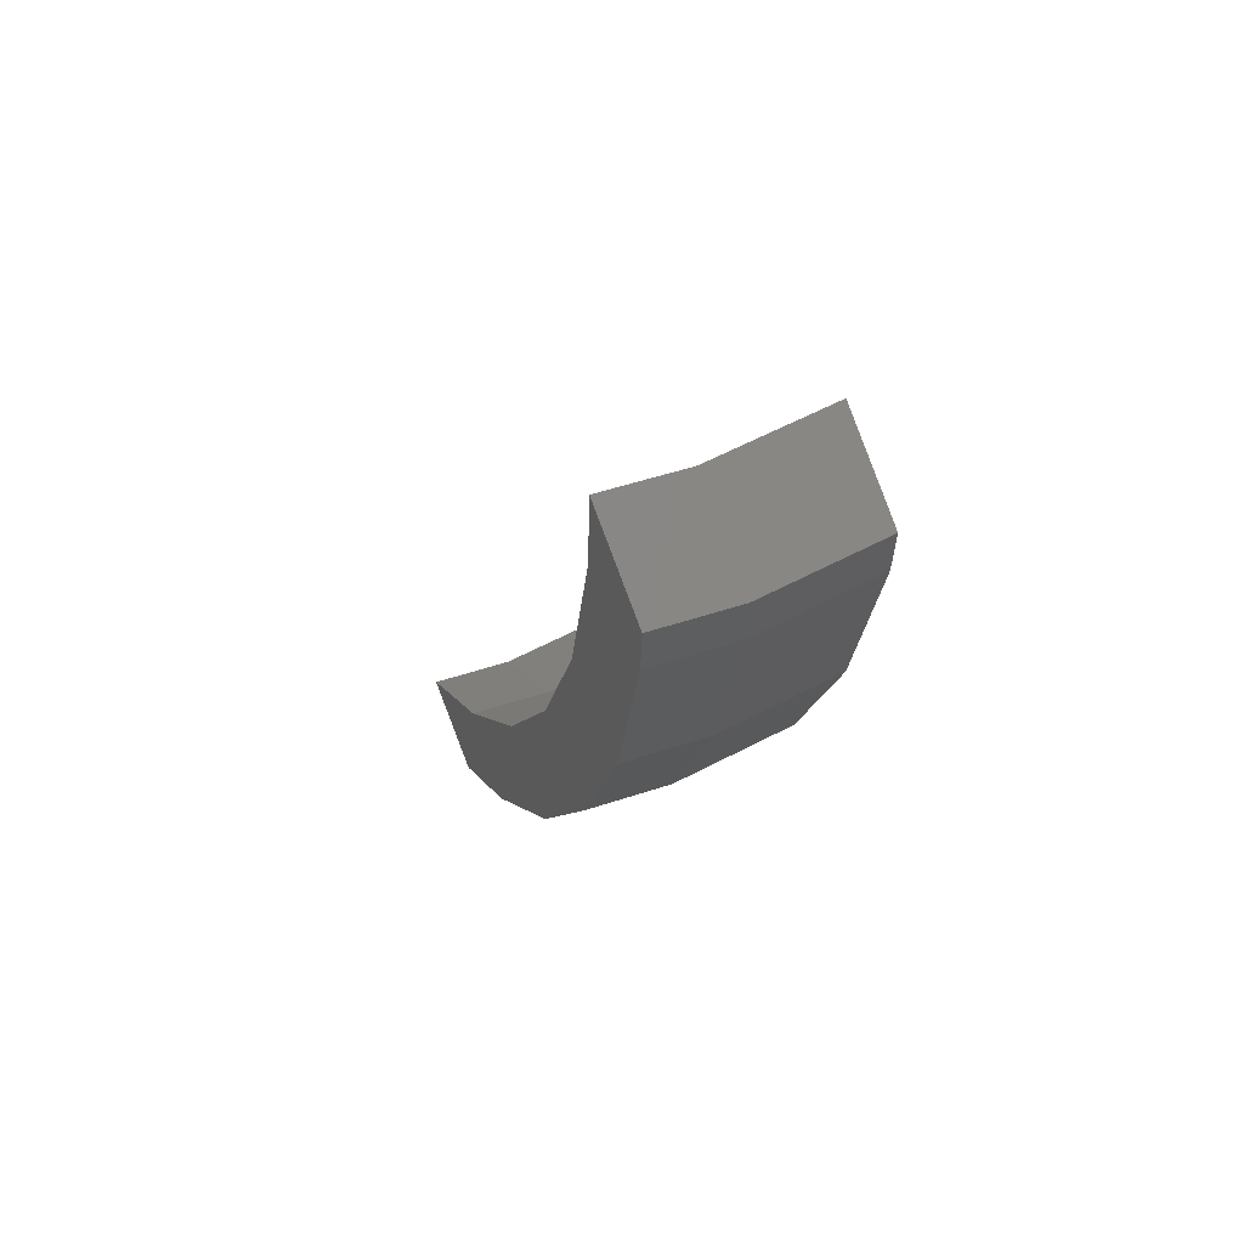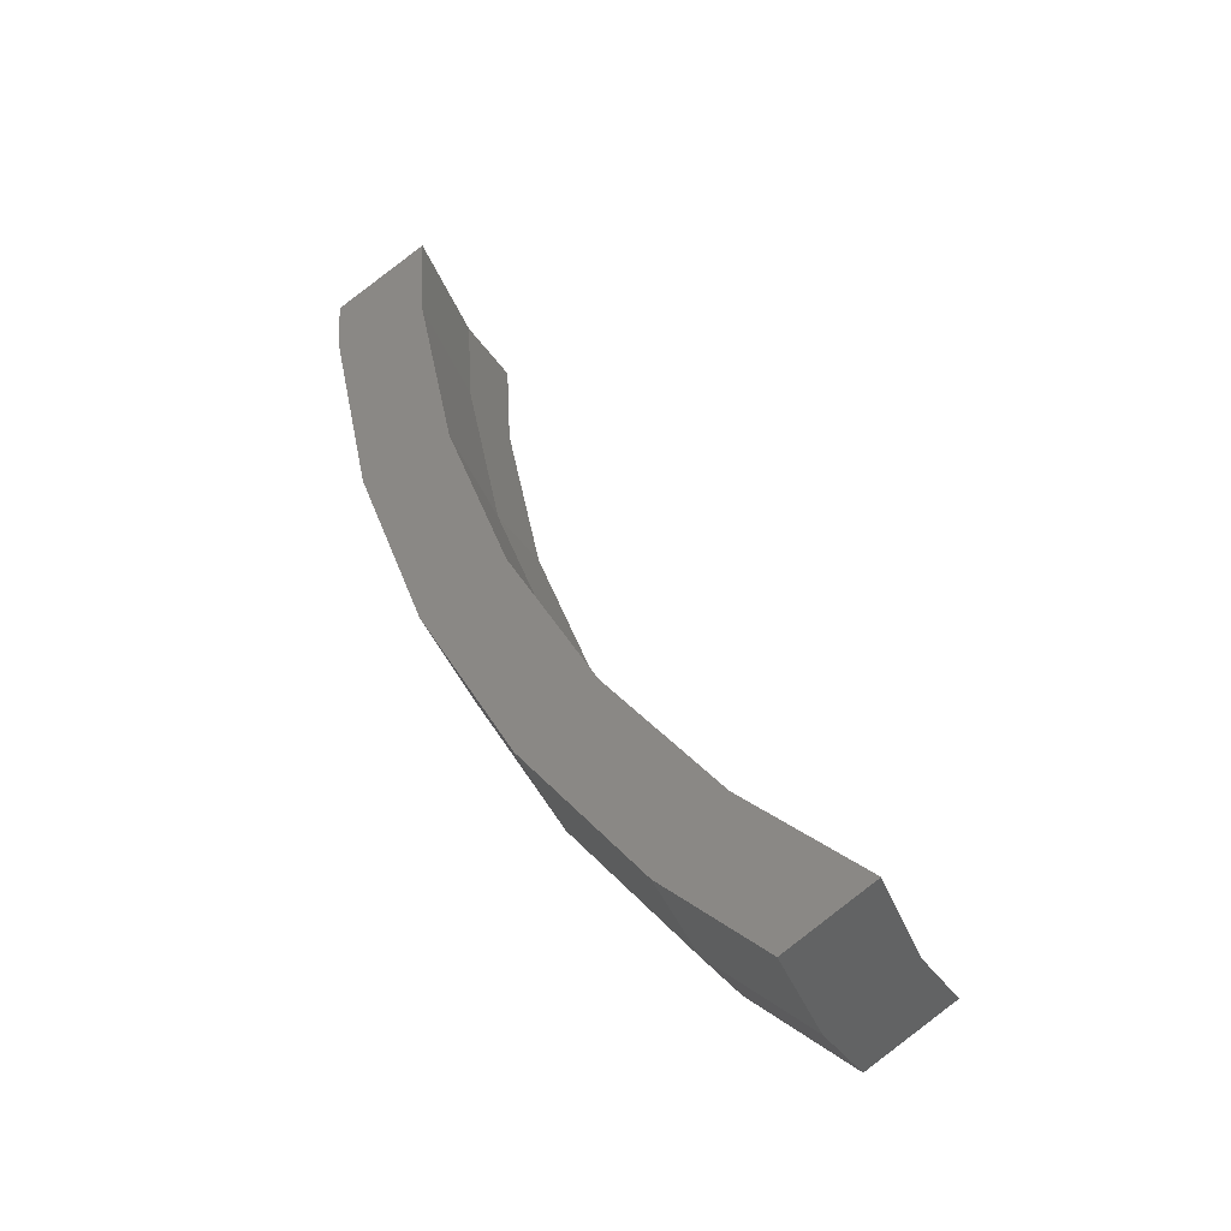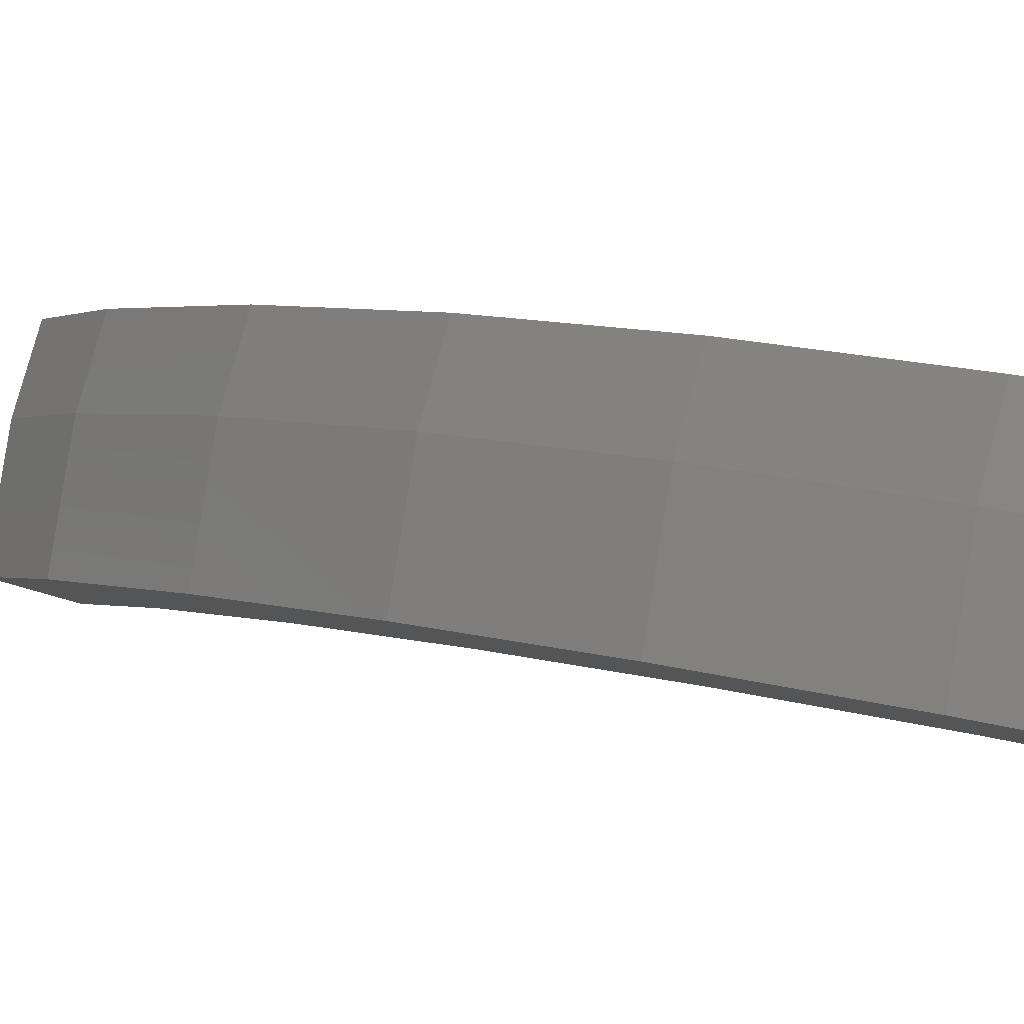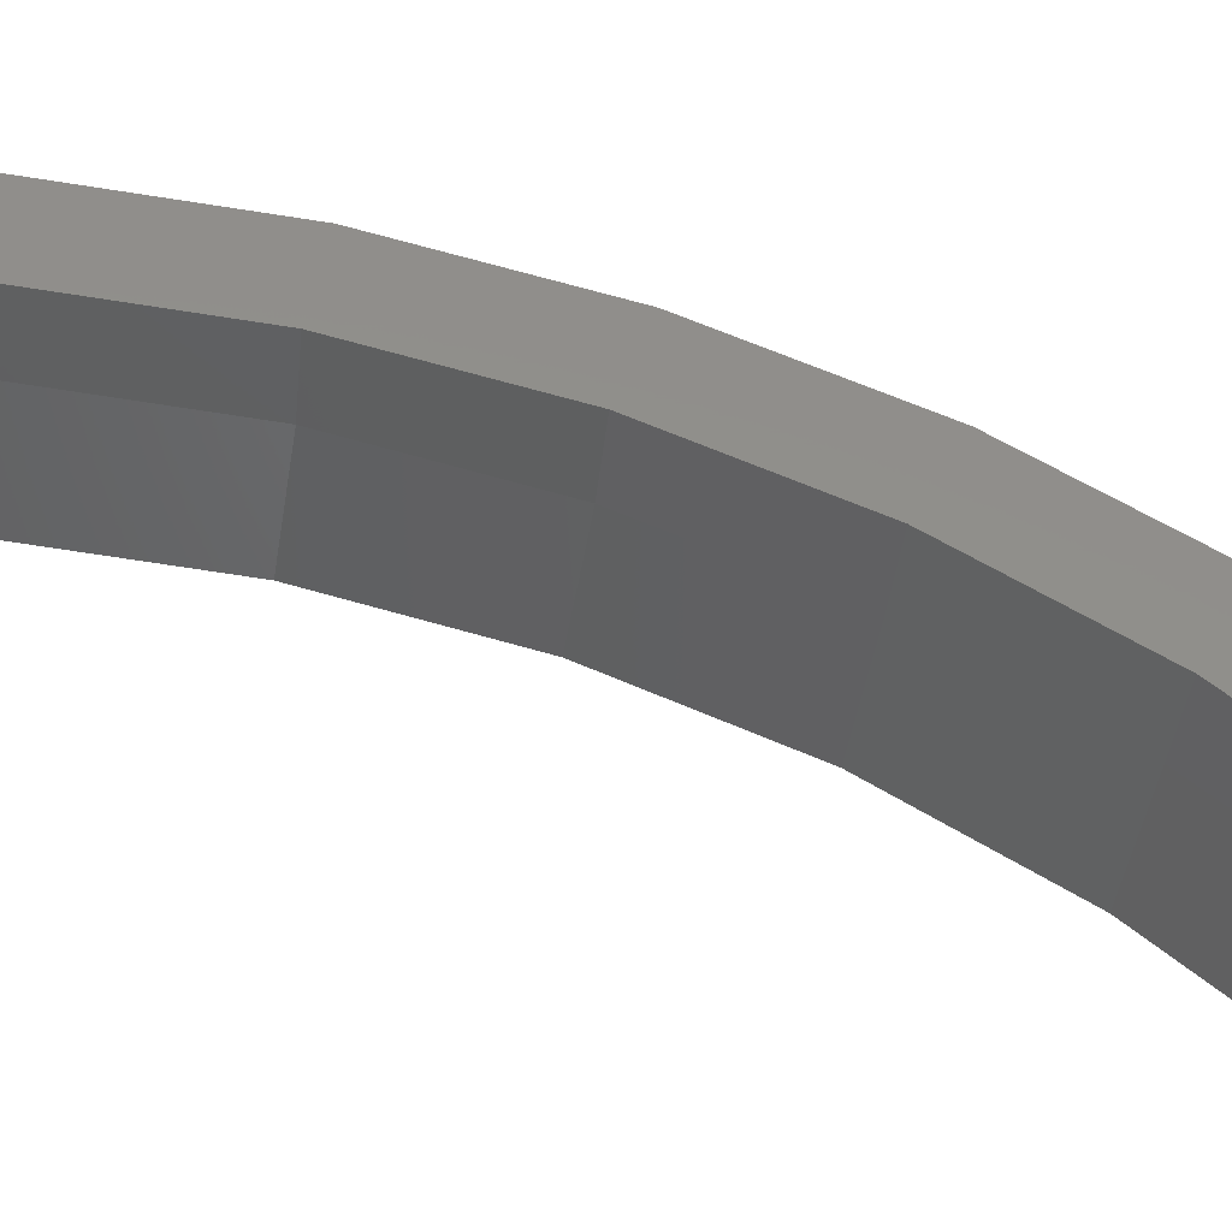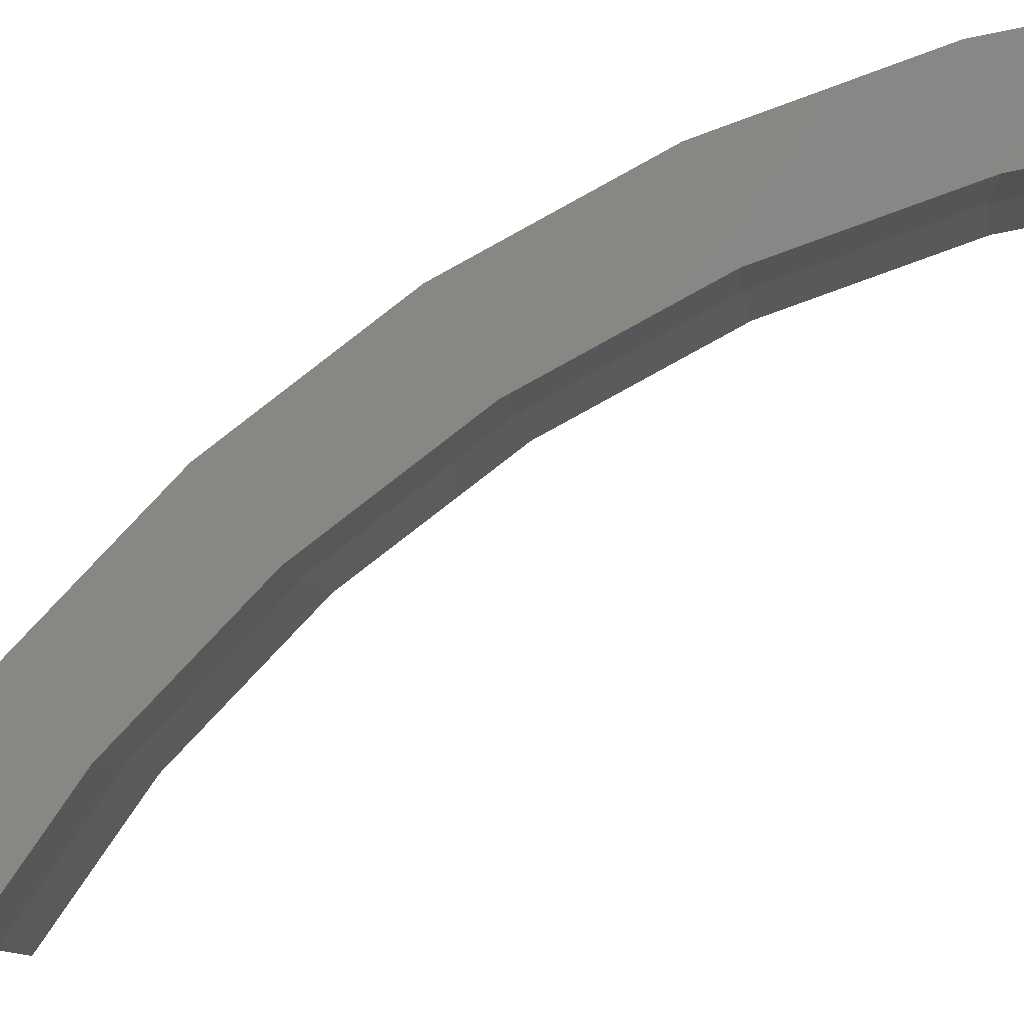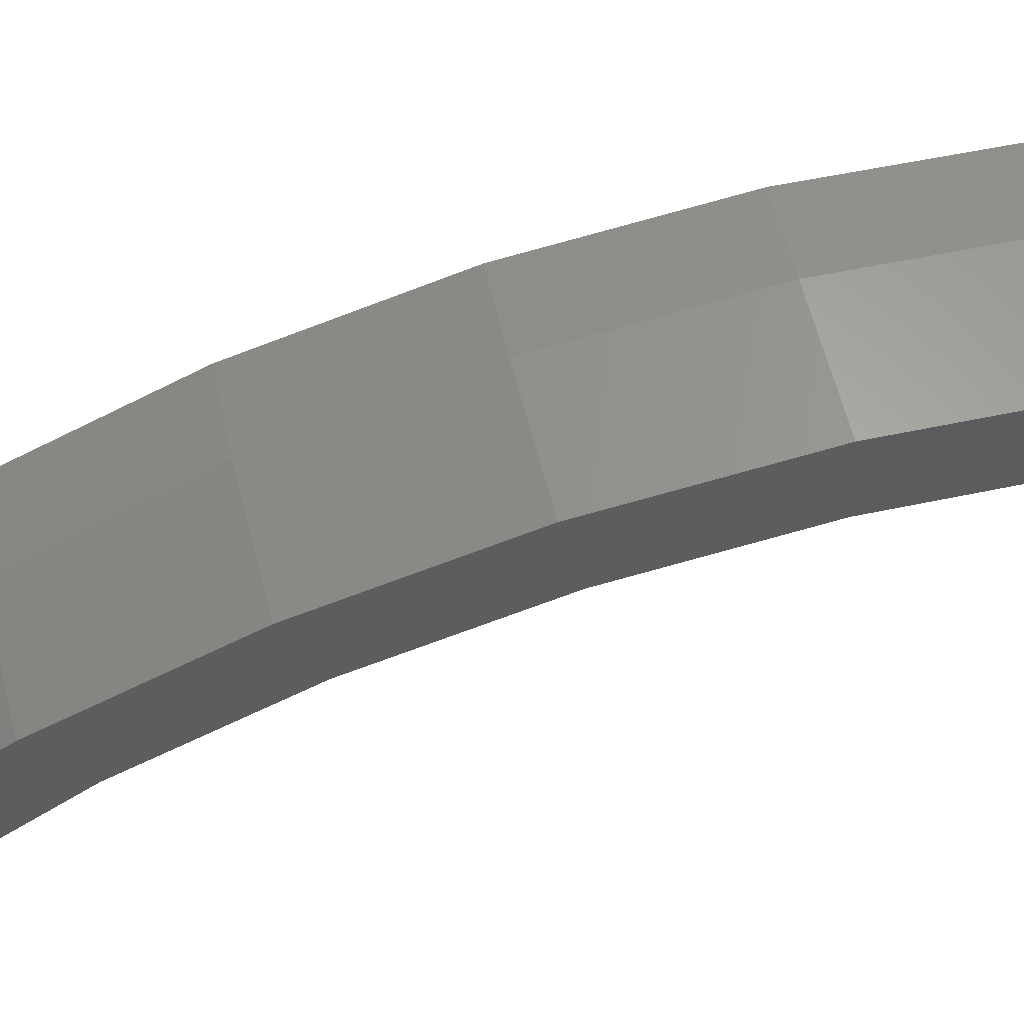
<metadata>
{"format":"stl","ext":"stl","renderer":"f3d","projection":"perspective","resolution":1024,"background":"white","views":[{"elev":55.4,"azim":20.7,"up":"+Y"},{"elev":-36.8,"azim":158.6,"up":"+Y"},{"elev":36.6,"azim":107.4,"up":"+Z"},{"elev":2.3,"azim":-100.8,"up":"+Z"},{"elev":-52.6,"azim":99.7,"up":"+Z"},{"elev":11.9,"azim":71.0,"up":"+Z"}]}
</metadata>
<code>
# stl→obj: 64 verts, 124 faces
v 9.938 -9.686 23.66
v 8.186 -10.99 24.15
v 9.229 -10.92 22.95
v 10.03 -4.492 27.47
v 9.766 -5.472 27.2
v 10.82 -4.533 26.78
v 10.2 -3.384 27.63
v 7.267 -12.16 23.23
v 6.803 -11.7 24.24
v 6.478 -12.12 23.91
v 11.21 -1.436 27.17
v 10.8 -1.414 27.54
v 11.19 -2.083 27.15
v 7.865 -10.13 25.3
v 7.398 -10.95 24.83
v 11.86 -4.471 25.58
v 11.46 -5.958 25.18
v 8.326 -12.07 22.05
v 8.31 -12.09 22.03
v 12.12 -2.789 25.84
v 10.4 -2.042 27.84
v 10.42 -1.395 27.86
v 9.301 -9.04 25.26
v 11.23 -6.809 24.95
v 10.19 -6.871 26.15
v 10.34 -8.978 24.06
v 11.58 -1.414 26.76
v 9.398 -6.83 26.83
v 8.512 -8.999 25.95
v 12.23 -2.021 25.95
v 12.26 -1.374 25.98
v 11.39 -1.864 25.11
v 11.15 -3.462 24.87
v 10.88 -4.767 24.6
v 11.41 -1.268 25.13
v 11.43 -0.7024 25.15
v 10.46 -6.292 24.18
v 11.05 -4.13 24.77
v 9.645 -8.298 23.37
v 8.918 -9.567 22.64
v 8.614 -10.1 22.33
v 8.255 -10.55 21.98
v 7.54 -11.47 21.26
v 9.602 -0.7237 27.04
v 10.39 -0.7647 26.35
v 11.09 -0.723 25.55
v 9.559 -1.885 27
v 9.401 -2.938 26.84
v 9.219 -4.151 26.65
v 8.905 -5.308 26.34
v 8.632 -6.313 26.07
v 7.813 -8.319 25.25
v 7.334 -9.156 24.77
v 6.782 -10.12 24.22
v 6.131 -10.95 23.57
v 5.708 -11.49 23.14
v 6.297 -11.52 22.63
v 6.496 -11.53 22.46
v 6.67 -11.52 22.26
v 10.01 -4.192 25.97
v 9.42 -6.354 25.38
v 10.35 -1.927 26.31
v 8.601 -8.36 24.56
v 7.571 -10.16 23.53
f 1 2 3
f 4 5 6
f 7 4 6
f 8 9 10
f 9 8 2
f 11 12 13
f 2 14 15
f 16 6 17
f 3 2 18
f 8 18 2
f 18 8 19
f 20 6 16
f 21 12 22
f 12 21 13
f 7 13 21
f 13 7 6
f 23 24 25
f 24 23 26
f 2 15 9
f 25 17 6
f 17 25 24
f 11 13 27
f 28 23 25
f 23 28 29
f 5 25 6
f 25 5 28
f 14 23 29
f 23 14 2
f 1 23 2
f 23 1 26
f 27 30 31
f 30 27 13
f 13 20 30
f 20 13 6
f 32 30 20
f 33 20 16
f 34 16 17
f 32 20 33
f 31 35 36
f 31 32 35
f 37 17 24
f 30 32 31
f 16 38 33
f 16 34 38
f 17 37 34
f 39 24 26
f 39 26 1
f 24 39 37
f 40 1 3
f 1 40 39
f 3 41 40
f 42 3 18
f 43 18 19
f 3 42 41
f 18 43 42
f 12 44 22
f 45 12 11
f 45 11 27
f 12 45 44
f 46 27 31
f 27 46 45
f 46 31 36
f 47 22 44
f 47 21 22
f 48 21 47
f 48 7 21
f 49 7 48
f 49 4 7
f 50 4 49
f 50 5 4
f 51 5 50
f 51 28 5
f 52 28 51
f 52 29 28
f 53 29 52
f 14 53 54
f 53 14 29
f 54 15 14
f 55 15 54
f 9 55 56
f 55 9 15
f 9 56 10
f 57 10 56
f 10 57 8
f 58 8 57
f 59 8 58
f 59 19 8
f 19 59 43
f 34 60 38
f 60 34 61
f 50 61 51
f 50 60 61
f 60 50 49
f 42 43 59
f 36 35 46
f 47 62 48
f 34 37 61
f 39 40 63
f 63 37 39
f 37 63 61
f 57 56 55
f 63 51 61
f 51 63 52
f 32 33 62
f 42 64 41
f 64 59 58
f 64 42 59
f 40 64 63
f 64 40 41
f 63 53 52
f 64 55 54
f 64 57 55
f 57 64 58
f 64 53 63
f 53 64 54
f 62 46 35
f 62 35 32
f 46 62 45
f 47 45 62
f 45 47 44
f 60 48 62
f 48 60 49
f 60 33 38
f 33 60 62

</code>
